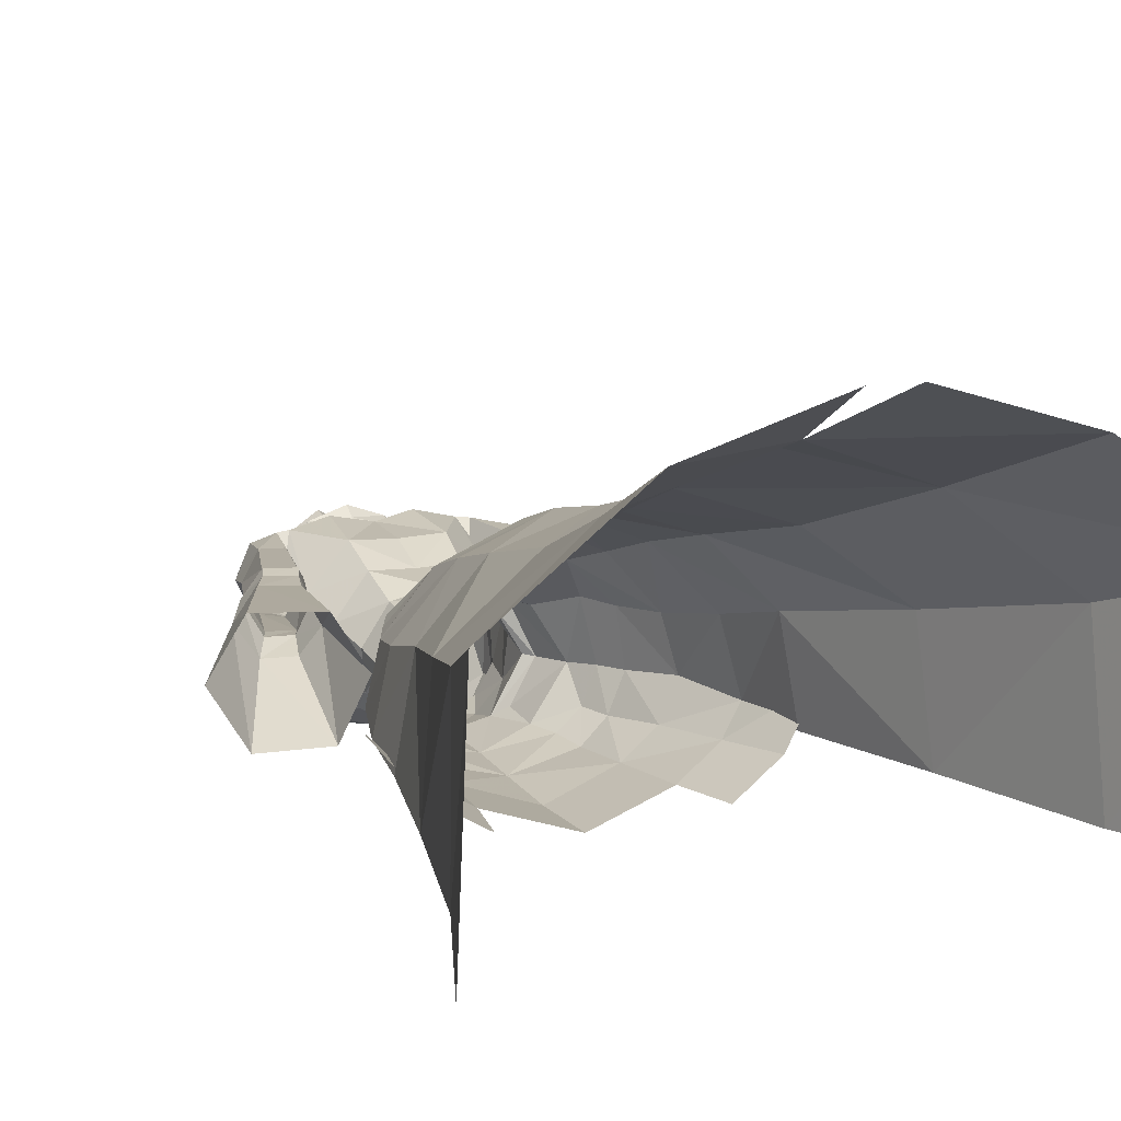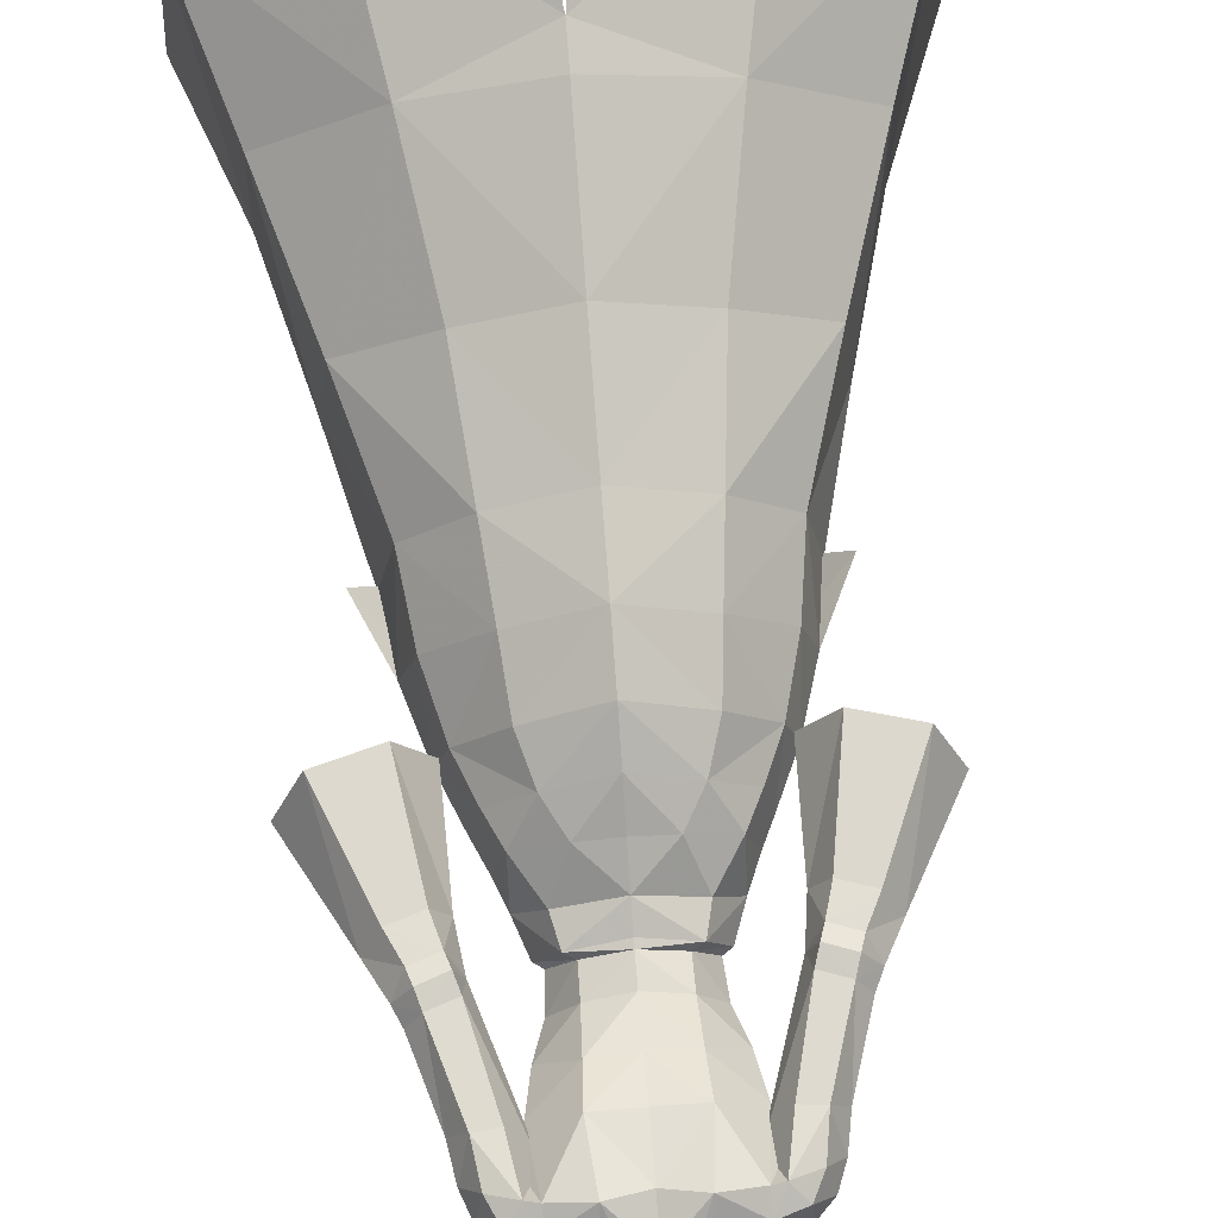
<metadata>
{"format":"obj","ext":"obj","renderer":"f3d","projection":"perspective","resolution":1024,"background":"white","views":[{"elev":11.4,"azim":156.2,"up":"+Y"},{"elev":69.8,"azim":-4.5,"up":"+Y"}]}
</metadata>
<code>
g summoner_armour_female_91060
v 2.614 -6.704 67.36
v 4.196 -6.252 67.46
v 3.74 -5.101 68.52
v 1.76 -5.601 68.17
v 5.395 0.3487 65.46
v 4.921 -0.7885 62.83
v 2.681 1.803 63.33
v 2.826 3.012 65.92
v -0.005127 1.766 63.13
v -0.005129 2.897 65.89
v 4.295 -2.466 69.78
v 2.773 -0.1172 72.59
v 2.166 -2.421 71.51
v 2.887 -3.683 69.86
v -0.005125 -6.131 58.6
v 2.132 -5.457 58.08
v 2.422 -6.07 60.98
v -0.005125 -6.383 61.73
v 5.244 -5.299 66.61
v 5.13 -3.558 67.94
v 4.172 -1.71 60.49
v 2.564 0.6601 60.53
v 5.183 -5.063 65.12
v 4.236 -6.809 66.09
v 4.178 -6.451 64.67
v 2.54 0.2716 58.47
v -0.005127 1.201 58.43
v -0.005126 1.302 60.35
v 4.007 -2.262 58.13
v 2.494 -7.247 66.19
v 2.773 -0.1172 72.59
v 5.192 0.4663 71.53
v 4.905 2.386 71.13
v 2.745 1.515 72.43
v 4.53 -3.936 63.52
v 4.952 -2.485 64.78
v 3.382 -5.626 63.25
v 2.084 -7.021 64.71
v 1.559 -6.366 63.63
v 5.038 -1.346 70.58
v 5.192 0.4663 71.53
v 2.443 3.635 69.97
v 1.392 2.126 72.21
v 4.902 3.068 69.72
v 5.333 -1.914 66.47
v 6.103 0.9215 67.95
v -0.005127 -6.155 64.35
v 0.3464 -6.047 64.86
v -0.005125 -6.294 64.99
v 5.017 -1.737 68.89
v 3.934 -4.194 60.67
v -0.005131 3.211 69.48
v -0.005128 -4.771 68.95
v 0.9753 -6.947 66.47
v -0.005126 -6.64 66.57
v -0.005122 -3.166 70.91
v -0.005136 2.35 72.19
v 3.068 1.562 72.86
v 2.044 2.327 72.87
v 2.32 2.625 73.91
v 3.043 1.755 73.88
v 2.32 2.625 73.91
v -0.005146 3.414 73.89
v -0.005139 1.966 73.24
v 1.809 0.7202 73.52
v 2.773 -0.1172 72.59
v 2.468 -0.05877 72.89
v 1.392 2.126 72.21
v -0.005136 2.35 72.19
v -0.005143 2.815 73.11
v 2.745 1.515 72.43
v 2.44 -0.2206 73.23
v 2.773 -0.1172 72.59
v 2.468 -0.05877 72.89
v 3.043 1.755 73.88
v 3.13 0.8834 72.48
v 2.44 -0.2206 73.23
v -0.005146 3.414 73.89
v -0.005135 1.819 72.38
v -0.005121 -1.551 72.48
v -0.005121 -3.276 70.84
v 2.181 -2.33 71.49
v 1.474 -0.7759 72.88
v -0.005139 1.966 73.24
v 1.392 2.126 72.21
v -0.005135 2.039 71.82
v 1.809 0.7202 73.52
v 2.773 -0.1172 72.59
v 1.937 1.142 78.37
v 1.613 0.6805 76.22
v 0.04818 1.959 76.36
v 0.1564 2.369 78.3
v 1.517 -0.9196 75.85
v 2.731 -0.07967 78.34
v 2.303 -0.3033 77.1
v -0.1028 -1.641 74.77
v -0.005139 1.966 73.24
v 2.745 1.515 72.43
v 1.809 0.7202 73.52
v 2.773 -0.1172 72.59
v -2.624 -6.704 67.36
v -1.77 -5.601 68.17
v -3.751 -5.101 68.52
v -4.206 -6.252 67.46
v -5.406 0.3487 65.46
v -2.836 3.012 65.92
v -2.691 1.803 63.33
v -4.931 -0.7885 62.83
v -4.306 -2.466 69.78
v -2.897 -3.683 69.86
v -2.176 -2.421 71.51
v -2.783 -0.1172 72.59
v -2.433 -6.07 60.98
v -2.142 -5.457 58.08
v -5.14 -3.558 67.94
v -5.254 -5.299 66.61
v -2.574 0.6601 60.53
v -4.182 -1.71 60.49
v -5.194 -5.063 65.12
v -4.188 -6.451 64.67
v -4.247 -6.809 66.09
v -2.55 0.2716 58.47
v -4.018 -2.262 58.13
v -2.504 -7.247 66.19
v -2.783 -0.1172 72.59
v -2.755 1.515 72.43
v -4.916 2.386 71.13
v -5.203 0.4663 71.53
v -4.963 -2.485 64.78
v -4.54 -3.936 63.52
v -3.392 -5.626 63.25
v -1.569 -6.366 63.63
v -2.095 -7.021 64.71
v -5.048 -1.346 70.58
v -5.203 0.4663 71.53
v -2.453 3.635 69.97
v -1.402 2.126 72.21
v -4.912 3.068 69.72
v -5.344 -1.914 66.47
v -6.113 0.9215 67.95
v -0.3566 -6.047 64.86
v -5.027 -1.737 68.89
v -3.944 -4.194 60.67
v -0.9856 -6.947 66.47
v -3.078 1.562 72.86
v -2.971 1.755 73.88
v -2.249 2.625 73.91
v -2.054 2.327 72.87
v -2.249 2.625 73.91
v -1.819 0.7202 73.52
v -2.783 -0.1172 72.59
v -2.478 -0.05879 72.89
v -1.402 2.126 72.21
v -2.755 1.515 72.43
v -2.45 -0.2206 73.23
v -2.478 -0.05879 72.89
v -2.783 -0.1172 72.59
v -3.14 0.8834 72.48
v -0.005135 1.819 72.37
v -2.971 1.755 73.88
v -2.45 -0.2206 73.23
v -1.484 -0.776 72.88
v -2.191 -2.33 71.49
v -1.402 2.126 72.21
v -1.819 0.7202 73.52
v -2.783 -0.1172 72.59
v -1.734 1.326 78.43
v -1.582 0.7605 76.24
v -1.606 -0.7632 75.9
v -2.647 0.1898 78.42
v -2.284 -0.07347 77.18
v -2.755 1.515 72.43
v -2.783 -0.1172 72.59
v -1.819 0.7202 73.52
f 1 2 3
f 3 4 1
f 5 6 7
f 7 8 5
f 8 7 9
f 9 10 8
f 11 12 13
f 13 14 11
f 15 16 17
f 17 18 15
f 2 19 20
f 20 3 2
f 6 21 22
f 22 7 6
f 23 19 24
f 24 25 23
f 22 26 27
f 27 28 22
f 26 22 21
f 21 29 26
f 7 22 28
f 28 9 7
f 1 30 24
f 24 2 1
f 31 32 33
f 33 34 31
f 23 35 36
f 25 37 35
f 37 38 39
f 40 41 12
f 11 40 12
f 37 39 17
f 42 43 34
f 34 33 42
f 8 42 44
f 36 5 45
f 35 6 36
f 20 45 46
f 47 48 49
f 8 44 5
f 11 14 3
f 11 20 50
f 16 29 51
f 44 42 33
f 8 52 42
f 53 4 14
f 54 4 53
f 51 35 37
f 24 38 25
f 30 54 38
f 17 39 18
f 29 21 51
f 2 24 19
f 25 35 23
f 1 4 54
f 55 54 53
f 25 38 37
f 17 51 37
f 17 16 51
f 50 40 11
f 10 52 8
f 6 35 51
f 21 6 51
f 30 1 54
f 45 19 23
f 48 47 39
f 47 18 39
f 6 5 36
f 48 39 38
f 54 48 38
f 14 4 3
f 11 3 20
f 24 30 38
f 45 20 19
f 23 36 45
f 46 45 5
f 20 46 50
f 56 53 14
f 14 13 56
f 42 52 57
f 57 43 42
f 58 59 60
f 60 61 58
f 62 63 64
f 64 65 62
f 66 58 67
f 59 68 69
f 69 70 59
f 66 71 58
f 59 58 71
f 61 72 58
f 72 67 58
f 65 73 74
f 62 65 75
f 76 73 65
f 77 75 65
f 74 77 65
f 60 59 70
f 70 78 60
f 79 65 64
f 59 71 68
f 48 54 55
f 55 49 48
f 80 81 82
f 82 83 80
f 84 85 86
f 87 83 88
f 89 90 91
f 91 92 89
f 93 80 83
f 93 83 90
f 89 94 90
f 87 91 90
f 94 95 90
f 93 90 95
f 93 96 80
f 87 97 91
f 83 87 90
f 88 83 82
f 85 84 98
f 98 84 99
f 99 100 98
f 101 102 103
f 103 104 101
f 105 106 107
f 107 108 105
f 106 10 9
f 9 107 106
f 109 110 111
f 111 112 109
f 15 18 113
f 113 114 15
f 104 103 115
f 115 116 104
f 108 107 117
f 117 118 108
f 119 120 121
f 121 116 119
f 117 28 27
f 27 122 117
f 122 123 118
f 118 117 122
f 107 9 28
f 28 117 107
f 101 104 121
f 121 124 101
f 125 126 127
f 127 128 125
f 119 129 130
f 120 130 131
f 131 132 133
f 134 112 135
f 109 112 134
f 131 113 132
f 136 127 126
f 126 137 136
f 106 138 136
f 129 139 105
f 130 129 108
f 115 140 139
f 47 49 141
f 106 105 138
f 109 103 110
f 109 142 115
f 114 143 123
f 138 127 136
f 106 136 52
f 53 110 102
f 144 53 102
f 143 131 130
f 121 120 133
f 124 133 144
f 113 18 132
f 123 143 118
f 104 116 121
f 120 119 130
f 101 144 102
f 55 53 144
f 120 131 133
f 113 131 143
f 113 143 114
f 142 109 134
f 10 106 52
f 108 143 130
f 118 143 108
f 124 144 101
f 139 119 116
f 141 132 47
f 47 132 18
f 108 129 105
f 141 133 132
f 144 133 141
f 110 103 102
f 109 115 103
f 121 133 124
f 139 116 115
f 119 139 129
f 140 105 139
f 115 142 140
f 56 111 110
f 110 53 56
f 136 137 57
f 57 52 136
f 145 146 147
f 147 148 145
f 149 150 64
f 64 63 149
f 151 152 145
f 148 70 69
f 69 153 148
f 151 145 154
f 148 154 145
f 146 145 155
f 155 145 152
f 150 156 157
f 158 159 79
f 79 150 158
f 149 160 150
f 158 150 157
f 161 150 160
f 156 150 161
f 147 78 70
f 70 148 147
f 79 64 150
f 148 153 154
f 141 49 55
f 55 144 141
f 80 162 163
f 163 81 80
f 84 86 164
f 165 166 162
f 167 92 91
f 91 168 167
f 169 162 80
f 169 168 162
f 167 168 170
f 165 168 91
f 170 168 171
f 169 171 168
f 169 80 96
f 165 91 97
f 162 168 165
f 166 163 162
f 164 172 84
f 172 173 174
f 174 84 172
g summoner_armour_female_91060
v -0.005135 6.945 48.71
v -0.00507 5.411 51.54
v 3.751 4.007 51.77
v 4.638 4.894 48.89
v 5.898 -4.283 51.38
v 4.216 -5.688 51.04
v 4.682 -5.636 47.16
v 7.023 -4.058 47.77
v -0.00512 -7.146 41.05
v 5.258 -5.534 41.88
v -0.005119 -7.08 46.15
v 5.022 6.106 44.77
v 7.603 1.56 48.59
v 8.716 2.251 44.27
v 5.53 7.33 39.61
v -0.005145 9.183 39.47
v -0.005144 8.18 44.68
v 11.97 4.91 30.58
v 15.07 6.895 20.74
v 7.987 12.38 21.63
v 6.33 9.142 31.41
v 9.406 3.328 39.22
v 10.52 -2.735 39.16
v 12.81 -2.842 30.08
v -0.005149 11.27 31.52
v 7.023 -2.04 51.7
v 6.374 1.459 51.48
v 8.501 -1.738 48.38
v -0.005129 -6.683 50.7
v 9.448 -3.65 38.58
v 8.239 -3.822 42.92
v 6.144 -5.52 37.57
v 9.826 -2.172 43.92
v 9.873 16.12 11.54
v 1.329 18.66 11.76
v -0.005155 15.29 19.46
v 11.89 -0.5712 39.71
v 18.41 10.09 10.59
v 15.54 -3.16 19.78
v 19.41 -3.281 9.596
v -0.005154 14.65 22.06
v 5.662 3.013 69.58
v 7.391 2.648 69.04
v 7.787 2.827 66.42
v 6.287 2.813 66.24
v 7.697 2.893 60.37
v 7.497 1.167 59.16
v 4.801 0.7254 67.6
v 9.448 2.91 60.98
v 8.867 1.097 66.16
v 10.36 1.492 61.34
v 9.978 -0.3086 59.2
v 9.545 -0.2974 60.4
v 7.955 -0.285 59.95
v 8.432 -0.2315 58.72
v 9.788 3.179 59.87
v 8.051 3.184 59.24
v 7.827 -0.6952 66.27
v 7.905 0.7493 56.16
v 8.947 -0.8936 56.81
v 7.497 1.167 59.16
v 10.1 2.973 58.89
v 10.9 1.576 60.15
v 12.14 0.8963 57.76
v 11.01 2.889 57.01
v 6.343 -1.029 66.46
v 4.801 0.7254 67.6
v 8.922 2.857 56.31
v 8.364 2.975 58.29
v 7.905 0.7493 56.16
v 10.78 -1.028 57.55
v 5.192 0.4663 71.53
v 5.038 -1.346 70.58
v 6.791 0.5219 71
v 4.905 2.386 71.13
v 4.902 3.068 69.72
v 8.485 0.8243 68.33
v 6.571 -1.094 70.27
v 7.878 0.714 69.92
v 6.651 2.325 70.56
v 7.596 -0.8893 68.71
v 6.079 -1.377 68.88
v 5.017 -1.737 68.89
v 10.16 3.171 48.56
v 8.091 -0.1005 48.49
v 9.495 -3.854 49.57
v 13.57 -4.129 50.8
v 15.88 -0.4387 50.78
v 14.07 3.216 49.66
v 8.091 -0.1005 48.49
v 2.487 3.256 53.92
v 3.751 4.007 51.77
v -0.00507 5.411 51.54
v -0.007538 3.61 53.96
v 5.343 1.601 53.65
v 6.374 1.459 51.48
v 5.394 -2.261 55.44
v 6.21 -2.077 53.47
v 3.666 0.803 56.2
v 5.268 -4.159 53.27
v 3.745 -5.386 53.04
v 4.216 -5.688 51.04
v 5.898 -4.283 51.38
v 7.023 -2.04 51.7
v -0.005129 2.118 56.21
v 3.044 -5.239 54.87
v -0.005129 -6.683 50.7
v -0.005128 -6.347 54.33
v 2.132 -5.457 58.08
v -0.005125 -6.131 58.6
v 5.395 0.3487 65.46
v 4.902 3.068 69.72
v 6.103 0.9215 67.95
v 5.017 -1.737 68.89
v 4.801 0.7254 67.6
v 3.213 0.7353 58.2
v 4.58 -2.365 57.72
v 2.54 0.2716 58.47
v 4.007 -2.262 58.13
v 3.045 -4.92 57.58
v -0.005127 1.201 58.43
v -0.005127 1.321 57.92
v 2.166 -2.421 71.51
v 1.963 -1.969 72.86
v -0.005115 -2.919 72.59
v -0.005122 -3.166 70.91
v 2.468 -0.05877 72.89
v 2.773 -0.1172 72.59
v 2.44 -0.2206 73.23
v 3.13 0.8834 72.48
v 1.809 0.7202 73.52
v -0.005135 1.819 72.38
v -0.005135 1.819 72.37
v -4.649 4.894 48.89
v -3.761 4.007 51.77
v -5.909 -4.282 51.38
v -7.11 -4.052 47.78
v -4.692 -5.636 47.16
v -4.226 -5.688 51.04
v -5.269 -5.534 41.88
v -5.033 6.106 44.77
v -8.726 2.251 44.27
v -7.575 1.56 48.59
v -5.541 7.33 39.61
v -11.98 4.91 30.58
v -6.34 9.142 31.41
v -7.997 12.38 21.63
v -15.08 6.895 20.74
v -9.416 3.328 39.22
v -12.82 -2.842 30.08
v -10.53 -2.735 39.16
v -8.468 -1.744 48.38
v -6.384 1.461 51.48
v -7.033 -2.039 51.7
v -9.458 -3.65 38.58
v -6.154 -5.521 37.57
v -8.249 -3.822 42.92
v -9.825 -2.18 43.91
v -9.883 16.12 11.54
v -1.339 18.66 11.76
v -11.9 -0.5713 39.71
v -18.42 10.09 10.59
v -15.55 -3.16 19.78
v -19.43 -3.281 9.596
v -5.712 2.999 69.53
v -6.298 2.813 66.24
v -7.797 2.827 66.42
v -7.402 2.648 69.04
v -7.707 2.893 60.37
v -4.811 0.7253 67.6
v -7.508 1.167 59.16
v -9.458 2.91 60.98
v -8.878 1.097 66.16
v -10.37 1.492 61.34
v -9.988 -0.3086 59.2
v -8.442 -0.2315 58.72
v -7.965 -0.285 59.95
v -9.555 -0.2974 60.4
v -8.061 3.184 59.24
v -9.798 3.179 59.87
v -7.837 -0.6952 66.27
v -7.915 0.7493 56.16
v -7.508 1.167 59.16
v -8.958 -0.8937 56.81
v -10.11 2.973 58.89
v -11.02 2.889 57.01
v -12.15 0.8962 57.76
v -10.91 1.576 60.15
v -4.811 0.7253 67.6
v -6.353 -1.029 66.46
v -8.374 2.975 58.29
v -8.932 2.857 56.31
v -7.915 0.7493 56.16
v -10.79 -1.028 57.55
v -5.203 0.4663 71.53
v -6.801 0.5219 71
v -5.048 -1.346 70.58
v -4.916 2.386 71.13
v -4.912 3.068 69.72
v -8.496 0.8242 68.33
v -7.888 0.7139 69.92
v -6.581 -1.094 70.27
v -6.661 2.325 70.56
v -7.606 -0.8893 68.71
v -6.089 -1.377 68.88
v -5.027 -1.737 68.89
v -8.102 -0.1004 48.49
v -10.17 3.171 48.56
v -13.58 -4.129 50.8
v -9.505 -3.854 49.57
v -15.89 -0.4388 50.78
v -14.08 3.216 49.66
v -8.102 -0.1004 48.49
v -2.497 3.257 53.92
v -3.761 4.007 51.77
v -6.384 1.461 51.48
v -5.353 1.602 53.64
v -5.404 -2.261 55.44
v -3.676 0.803 56.2
v -6.22 -2.075 53.47
v -5.278 -4.158 53.27
v -5.909 -4.282 51.38
v -4.226 -5.688 51.04
v -3.755 -5.386 53.05
v -7.033 -2.039 51.7
v -3.054 -5.239 54.87
v -2.142 -5.457 58.08
v -5.406 0.3487 65.46
v -6.113 0.9215 67.95
v -4.912 3.068 69.72
v -5.027 -1.737 68.89
v -4.811 0.7253 67.6
v -4.59 -2.365 57.72
v -3.223 0.7353 58.2
v -2.55 0.2716 58.47
v -4.018 -2.262 58.13
v -3.055 -4.92 57.58
v -2.176 -2.421 71.51
v -1.973 -1.969 72.86
v -2.478 -0.05879 72.89
v -2.783 -0.1172 72.59
v -2.45 -0.2206 73.23
f 175 176 177
f 177 178 175
f 179 180 181
f 181 182 179
f 183 184 181
f 181 185 183
f 186 178 187
f 187 188 186
f 189 190 191
f 191 186 189
f 192 193 194
f 194 195 192
f 196 197 198
f 198 192 196
f 190 189 195
f 195 199 190
f 200 187 201
f 187 200 202
f 186 188 196
f 196 189 186
f 203 185 181
f 181 180 203
f 191 175 178
f 178 186 191
f 204 205 184
f 184 206 204
f 205 182 181
f 181 184 205
f 202 207 188
f 188 187 202
f 207 197 196
f 196 188 207
f 187 178 177
f 177 201 187
f 208 209 210
f 210 194 208
f 211 207 205
f 205 204 211
f 207 202 182
f 182 205 207
f 182 200 179
f 200 182 202
f 192 195 189
f 193 212 194
f 198 213 193
f 213 214 212
f 194 215 199
f 199 195 194
f 192 189 196
f 198 193 192
f 213 212 193
f 194 212 208
f 194 210 215
f 216 217 218
f 218 219 216
f 220 221 222
f 222 219 220
f 223 220 219
f 219 218 223
f 224 225 223
f 223 218 224
f 226 227 228
f 228 229 226
f 223 230 231
f 231 220 223
f 227 225 224
f 224 232 227
f 233 234 229
f 229 235 233
f 236 237 238
f 238 239 236
f 228 240 241
f 241 235 228
f 239 242 243
f 243 236 239
f 244 221 243
f 243 242 244
f 245 226 229
f 229 234 245
f 231 230 236
f 236 243 231
f 232 240 228
f 228 227 232
f 246 247 248
f 246 248 249
f 250 216 222
f 251 232 224
f 222 216 219
f 248 252 253
f 253 254 248
f 253 255 251
f 256 255 252
f 227 226 237
f 231 221 220
f 223 237 230
f 229 228 235
f 238 237 245
f 230 237 236
f 231 243 221
f 237 225 227
f 237 223 225
f 256 232 255
f 256 252 257
f 256 240 232
f 256 257 240
f 250 249 216
f 217 253 251
f 217 251 218
f 217 216 254
f 249 254 216
f 253 252 255
f 217 254 253
f 251 255 232
f 251 224 218
f 249 248 254
f 248 247 252
f 257 252 247
f 257 241 240
f 245 237 226
f 244 242 258
f 258 259 244
f 245 234 260
f 260 261 245
f 261 262 238
f 238 245 261
f 239 263 258
f 258 242 239
f 238 262 263
f 263 239 238
f 264 260 233
f 260 234 233
f 265 266 267
f 267 268 265
f 266 265 269
f 269 270 266
f 271 272 269
f 269 273 271
f 274 275 276
f 276 277 274
f 277 278 272
f 272 274 277
f 272 270 269
f 279 265 268
f 274 280 275
f 281 276 275
f 273 269 265
f 279 273 265
f 281 275 282
f 282 275 280
f 270 272 278
f 274 272 271
f 274 271 280
f 282 280 283
f 283 284 282
f 285 286 287
f 288 287 289
f 287 286 289
f 271 273 290
f 290 291 271
f 292 293 291
f 291 290 292
f 291 293 283
f 283 294 291
f 283 280 294
f 294 280 271
f 271 291 294
f 295 292 290
f 290 296 295
f 290 273 279
f 279 296 290
f 297 298 299
f 299 300 297
f 297 301 298
f 297 302 301
f 303 298 301
f 304 305 306
f 306 307 304
f 175 308 309
f 309 176 175
f 310 311 312
f 312 313 310
f 183 185 312
f 312 314 183
f 315 316 317
f 317 308 315
f 318 315 191
f 191 190 318
f 319 320 321
f 321 322 319
f 323 319 324
f 324 325 323
f 190 199 320
f 320 318 190
f 317 326 327
f 328 327 326
f 315 318 323
f 323 316 315
f 203 313 312
f 312 185 203
f 191 315 308
f 308 175 191
f 329 330 314
f 314 331 329
f 331 314 312
f 312 311 331
f 326 317 316
f 316 332 326
f 332 316 323
f 323 325 332
f 317 327 309
f 309 308 317
f 333 321 210
f 210 334 333
f 335 329 331
f 331 332 335
f 332 331 311
f 311 326 332
f 328 311 310
f 311 328 326
f 319 318 320
f 322 321 336
f 324 322 337
f 337 336 338
f 321 320 199
f 199 215 321
f 319 323 318
f 324 319 322
f 337 322 336
f 321 333 336
f 321 215 210
f 339 340 341
f 341 342 339
f 343 340 344
f 344 345 343
f 346 341 340
f 340 343 346
f 347 341 346
f 346 348 347
f 349 350 351
f 351 352 349
f 346 343 353
f 353 354 346
f 352 355 347
f 347 348 352
f 356 357 350
f 350 358 356
f 359 360 361
f 361 362 359
f 351 357 363
f 363 364 351
f 360 359 365
f 365 366 360
f 367 366 365
f 365 345 367
f 368 358 350
f 350 349 368
f 353 365 359
f 359 354 353
f 355 352 351
f 351 364 355
f 369 370 371
f 369 372 370
f 373 344 339
f 374 347 355
f 344 340 339
f 370 375 376
f 375 370 377
f 375 374 378
f 379 376 378
f 352 362 349
f 353 343 345
f 346 354 362
f 350 357 351
f 361 368 362
f 354 359 362
f 353 345 365
f 362 352 348
f 362 348 346
f 379 378 355
f 379 380 376
f 379 355 364
f 379 364 380
f 373 339 372
f 342 374 375
f 342 341 374
f 342 377 339
f 372 339 377
f 375 378 376
f 342 375 377
f 374 355 378
f 374 341 347
f 372 377 370
f 370 376 371
f 380 371 376
f 380 364 363
f 368 349 362
f 367 381 382
f 382 366 367
f 368 383 384
f 384 358 368
f 383 368 361
f 361 385 383
f 360 366 382
f 382 386 360
f 361 360 386
f 386 385 361
f 387 356 384
f 384 356 358
f 388 268 267
f 267 389 388
f 389 390 391
f 391 388 389
f 392 393 391
f 391 394 392
f 395 396 397
f 397 398 395
f 396 395 394
f 394 399 396
f 399 391 390
f 279 268 388
f 395 398 400
f 281 398 397
f 393 388 391
f 279 388 393
f 281 282 398
f 282 400 398
f 391 399 394
f 395 392 394
f 395 400 392
f 282 284 401
f 401 400 282
f 402 403 404
f 405 406 403
f 403 406 404
f 392 407 408
f 408 393 392
f 409 408 407
f 407 410 409
f 407 411 401
f 401 410 407
f 401 411 400
f 411 407 392
f 392 400 411
f 295 296 408
f 408 409 295
f 408 296 279
f 279 393 408
f 412 300 299
f 299 413 412
f 412 413 414
f 412 414 415
f 416 414 413

</code>
